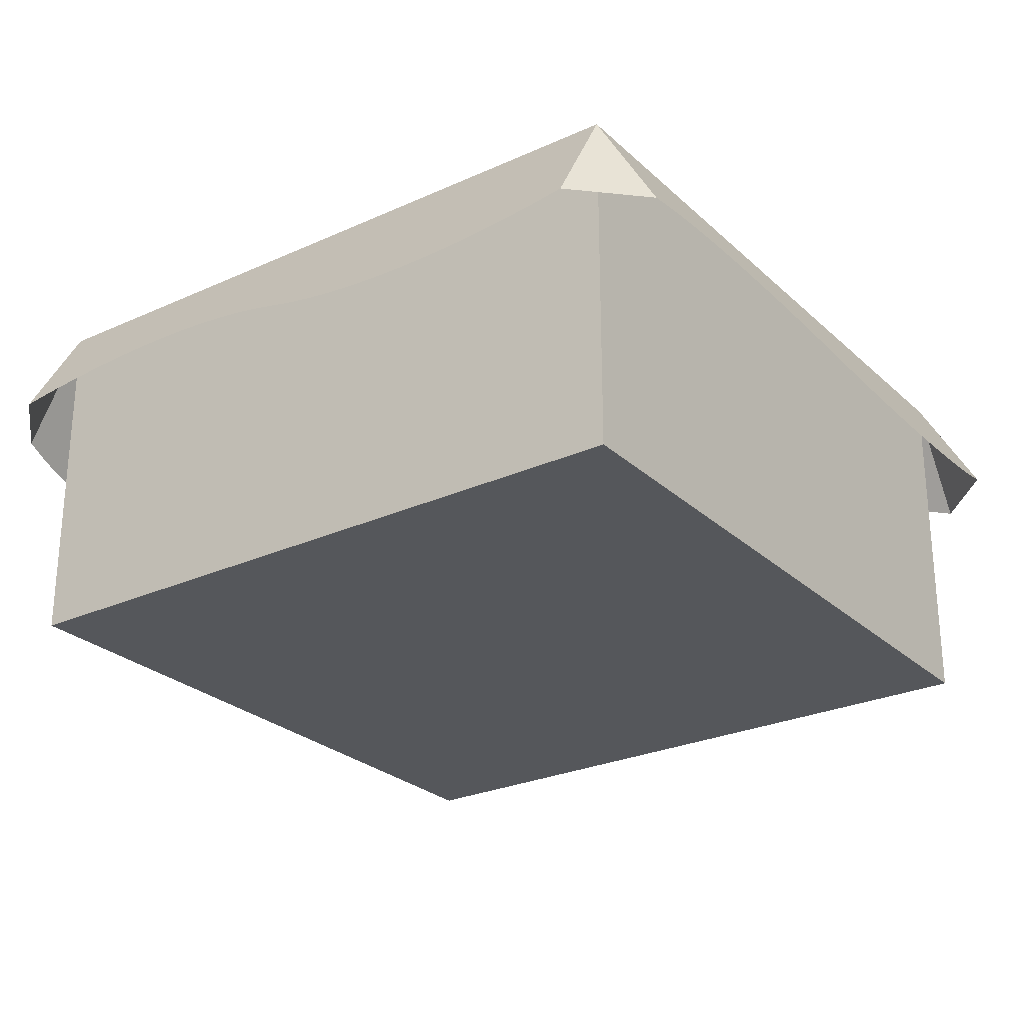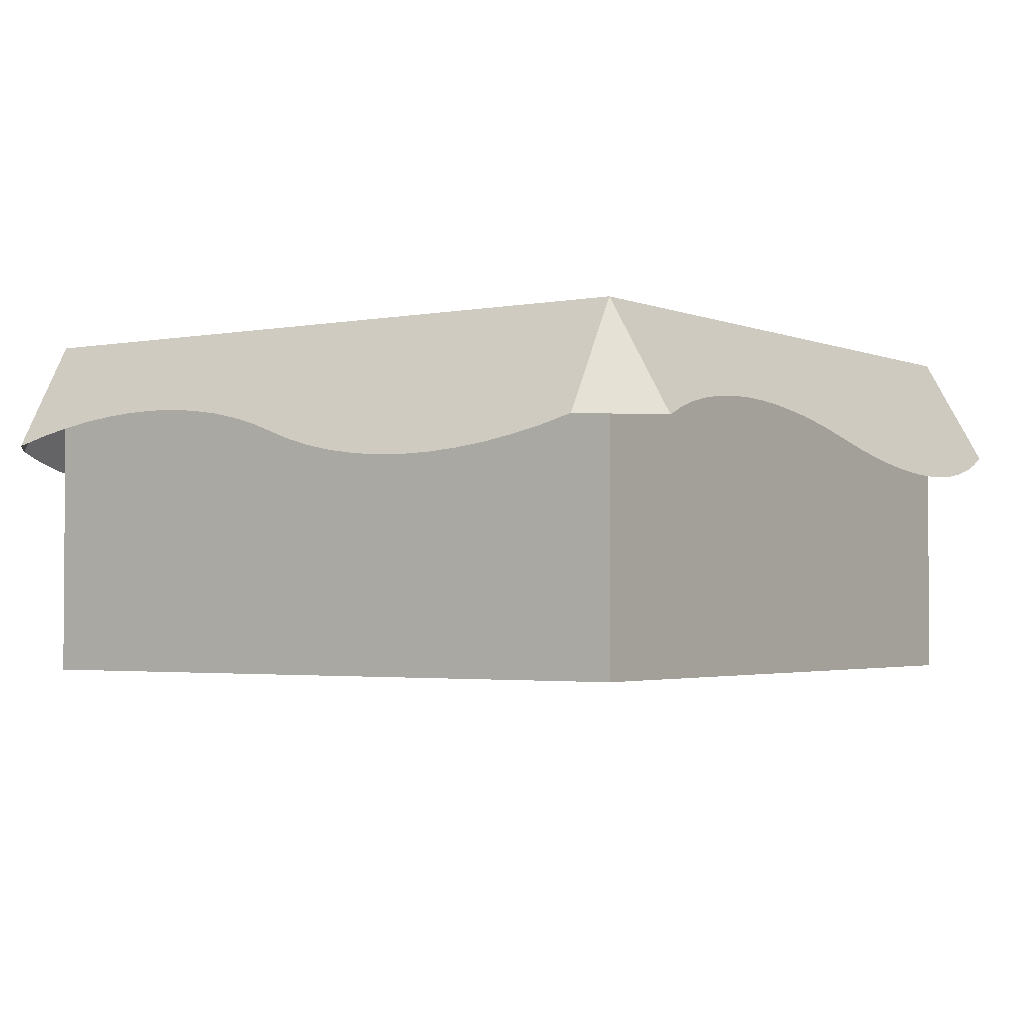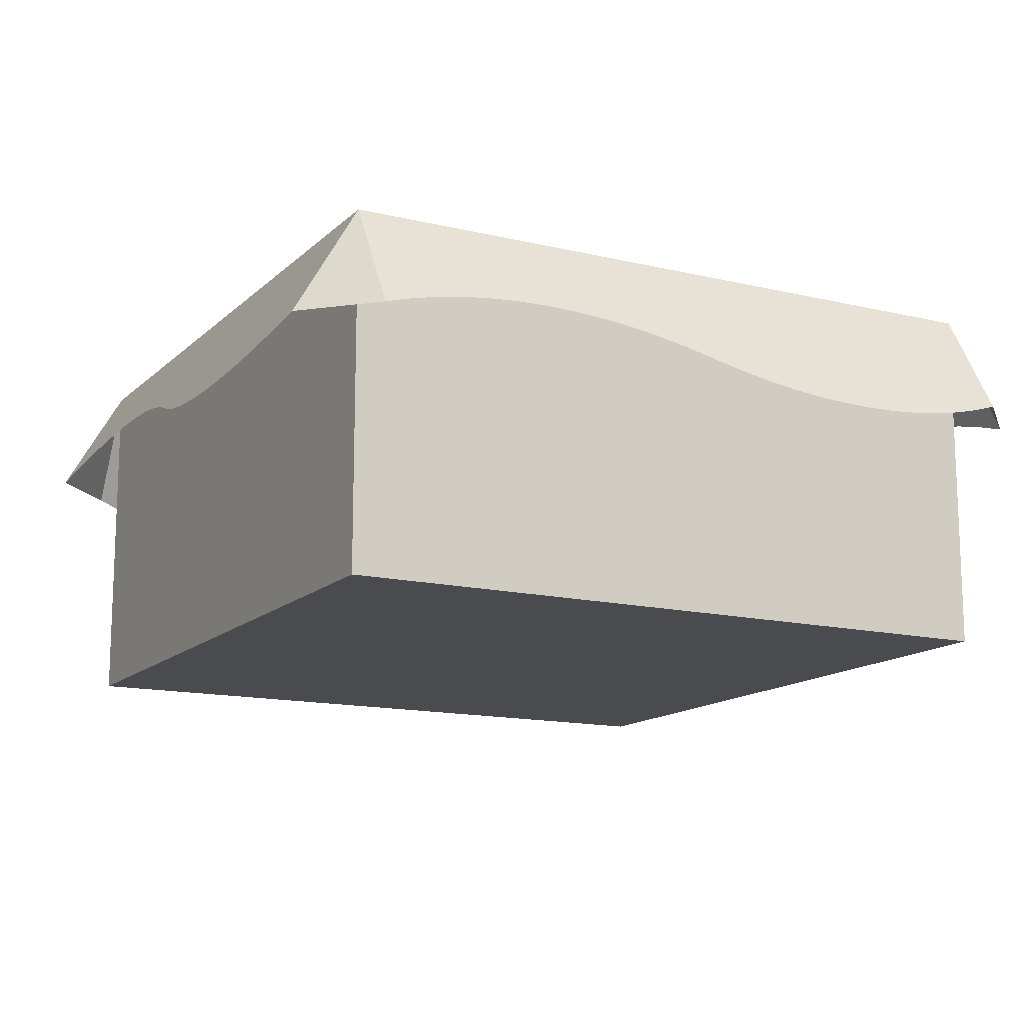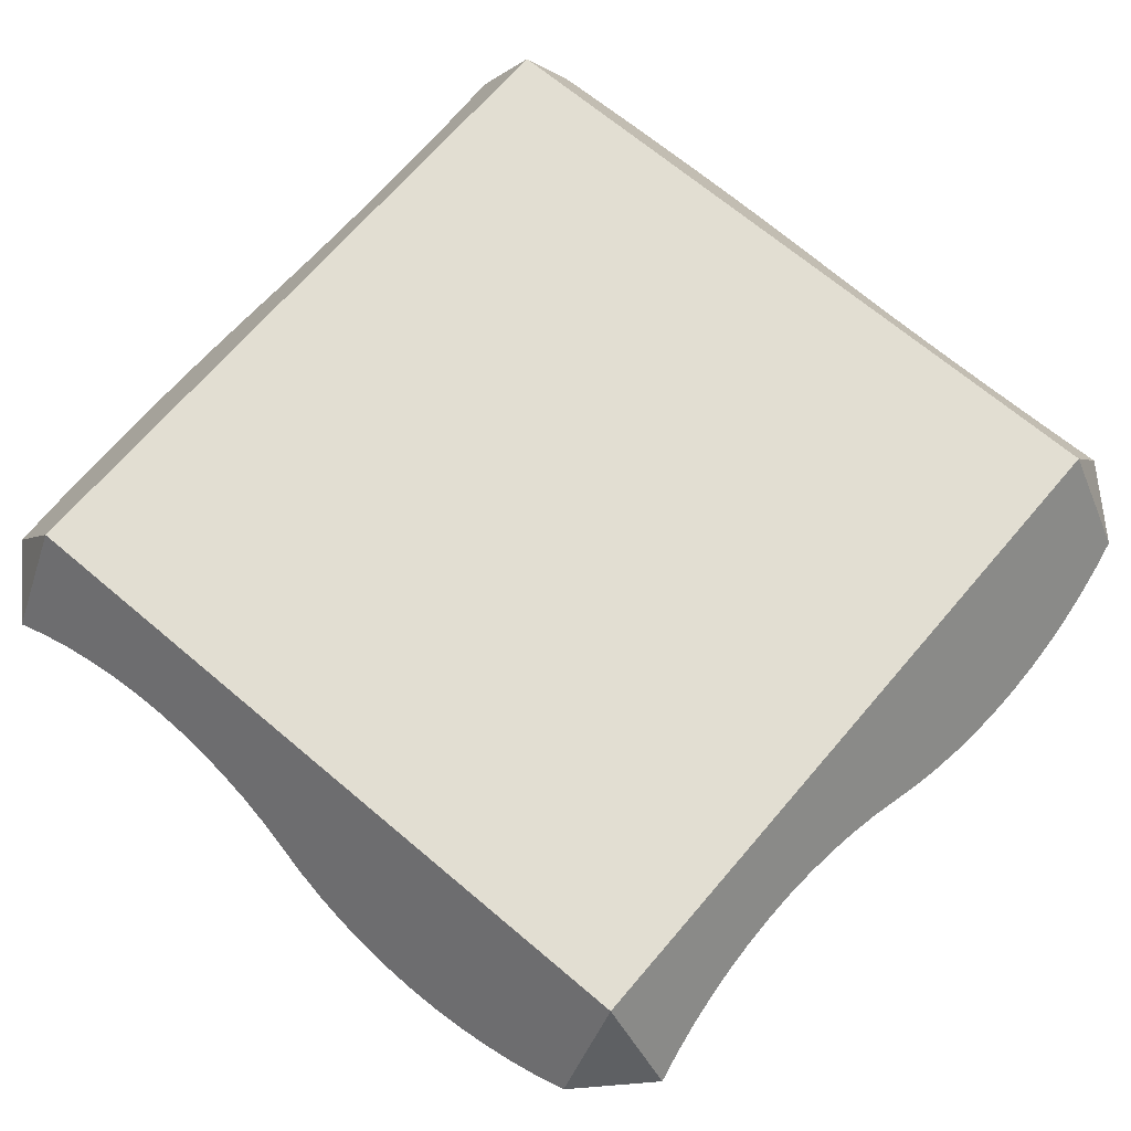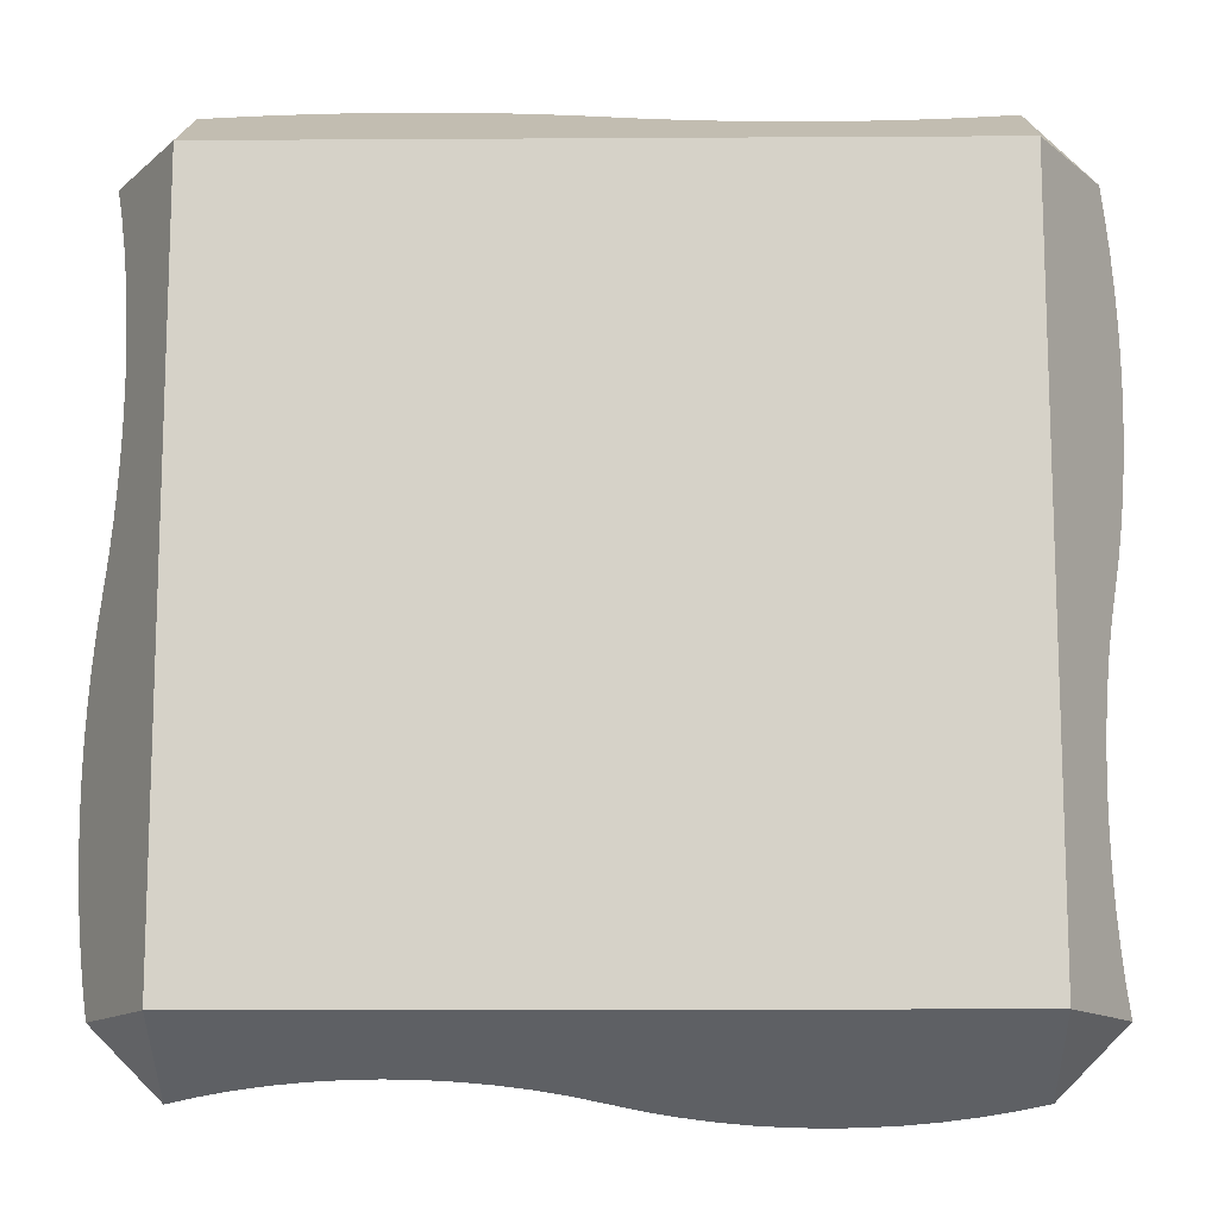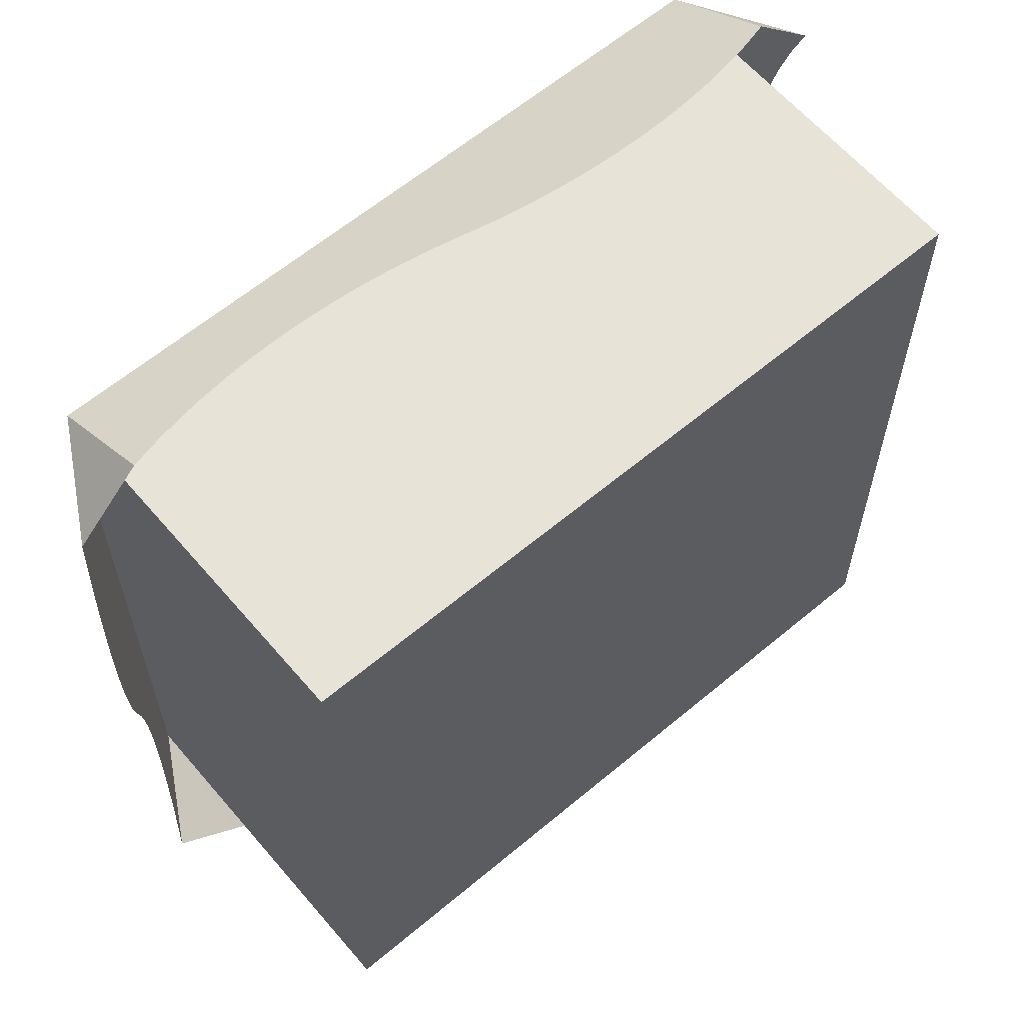
<metadata>
{"format":"obj","ext":"obj","renderer":"f3d","projection":"perspective","resolution":1024,"background":"white","views":[{"elev":-26.4,"azim":-54.5,"up":"+Y"},{"elev":-2.5,"azim":34.7,"up":"+Y"},{"elev":-13.9,"azim":61.9,"up":"+Y"},{"elev":67.9,"azim":40.4,"up":"+Y"},{"elev":-12.9,"azim":-179.2,"up":"+Z"},{"elev":61.9,"azim":-40.4,"up":"+Z"}]}
</metadata>
<code>
g blockSnowHalf
v -0.5915 0.3415 -0.5
v -0.5 0.3415 -0.5915
v -0.5 0.5 -0.5
v 0.5915 0.3415 0
v 0.5839 0.3546 0.03999
v 0.5991 0.3284 -0.03999
v 0.5 0.3415 -0.5915
v 0.5915 0.3415 -0.5
v 0.5 0.5 -0.5
v 0.5915 0.3415 0.5
v 0.5 0.3415 0.5915
v 0.5 0.5 0.5
v -0.5915 0.3415 0.5
v -0.5 0.5 0.5
v -0.5 0.3415 0.5915
v 0.25 0.2982 0.6165
v 0.2073 0.2994 0.6158
v 0.2927 0.2994 0.6158
v 0.3353 0.3031 0.6137
v 0.1647 0.3031 0.6137
v 0.3775 0.3091 0.6102
v 0.1225 0.3091 0.6102
v 0.4191 0.3176 0.6053
v 0.08089 0.3176 0.6053
v 0.46 0.3284 0.5991
v 0.03999 0.3284 0.5991
v -0.03999 0.3546 0.5839
v -0.08089 0.3654 0.5777
v -0.1225 0.3739 0.5728
v -0.1647 0.3799 0.5693
v -0.2073 0.3836 0.5672
v -0.25 0.3848 0.5665
v -0.2927 0.3836 0.5672
v -0.3353 0.3799 0.5693
v -0.3775 0.3739 0.5728
v -0.4191 0.3654 0.5777
v -0.46 0.3546 0.5839
v 0.5991 0.3284 -0.46
v 0.6053 0.3176 -0.4191
v 0.6102 0.3091 -0.3775
v 0.6137 0.3031 -0.3353
v 0.6158 0.2994 -0.2927
v 0.6165 0.2982 -0.25
v 0.6158 0.2994 -0.2073
v 0.6137 0.3031 -0.1647
v 0.6102 0.3091 -0.1225
v 0.6053 0.3176 -0.08089
v 0.5777 0.3654 0.08089
v 0.5728 0.3739 0.1225
v 0.5693 0.3799 0.1647
v 0.5672 0.3836 0.2073
v 0.5665 0.3848 0.25
v 0.5672 0.3836 0.2927
v 0.5693 0.3799 0.3353
v 0.5728 0.3739 0.3775
v 0.5777 0.3654 0.4191
v 0.5839 0.3546 0.46
v -0.25 0.2982 -0.6165
v -0.2073 0.2994 -0.6158
v -0.2927 0.2994 -0.6158
v -0.3353 0.3031 -0.6137
v -0.1647 0.3031 -0.6137
v -0.3775 0.3091 -0.6102
v -0.1225 0.3091 -0.6102
v -0.4191 0.3176 -0.6053
v -0.08089 0.3176 -0.6053
v -0.46 0.3284 -0.5991
v -0.03999 0.3284 -0.5991
v 0.03999 0.3546 -0.5839
v 0.08089 0.3654 -0.5777
v 0.1225 0.3739 -0.5728
v 0.1647 0.3799 -0.5693
v 0.2073 0.3836 -0.5672
v 0.25 0.3848 -0.5665
v 0.2927 0.3836 -0.5672
v 0.3353 0.3799 -0.5693
v 0.3775 0.3739 -0.5728
v 0.4191 0.3654 -0.5777
v 0.46 0.3546 -0.5839
v -0.5839 0.3546 -0.46
v -0.5777 0.3654 -0.4191
v -0.5728 0.3739 -0.3775
v -0.5693 0.3799 -0.3353
v -0.5672 0.3836 -0.2927
v -0.5665 0.3848 -0.25
v -0.5672 0.3836 -0.2073
v -0.5693 0.3799 -0.1647
v -0.5728 0.3739 -0.1225
v -0.5777 0.3654 -0.08089
v -0.5839 0.3546 -0.03999
v -0.5991 0.3284 0.03999
v -0.6053 0.3176 0.08089
v -0.6102 0.3091 0.1225
v -0.6137 0.3031 0.1647
v -0.6158 0.2994 0.2073
v -0.6165 0.2982 0.25
v -0.6158 0.2994 0.2927
v -0.6137 0.3031 0.3353
v -0.6102 0.3091 0.3775
v -0.6053 0.3176 0.4191
v -0.5991 0.3284 0.46
v 0.5 0 0.5
v -0.5 0 0.5
v 0.5 0 -0.5
v -0.5 0 -0.5
f 3 2 1
f 1 2 3
f 6 5 4
f 9 8 7
f 7 8 9
f 12 11 10
f 10 11 12
f 15 14 13
f 13 14 15
f 18 17 16
f 17 18 19
f 17 19 20
f 20 19 21
f 20 21 22
f 22 21 23
f 22 23 24
f 24 23 25
f 24 25 26
f 26 25 11
f 26 11 27
f 27 11 12
f 27 12 28
f 28 12 29
f 29 12 30
f 30 12 31
f 31 12 32
f 14 32 12
f 14 33 32
f 14 34 33
f 14 35 34
f 14 36 35
f 14 37 36
f 37 14 15
f 16 17 18
f 19 18 17
f 20 19 17
f 21 19 20
f 22 21 20
f 23 21 22
f 24 23 22
f 25 23 24
f 26 25 24
f 11 25 26
f 27 11 26
f 12 11 27
f 28 12 27
f 29 12 28
f 30 12 29
f 31 12 30
f 32 12 31
f 12 32 14
f 32 33 14
f 33 34 14
f 34 35 14
f 35 36 14
f 36 37 14
f 15 14 37
f 9 38 8
f 38 9 12
f 38 12 39
f 39 12 40
f 40 12 41
f 41 12 42
f 42 12 43
f 43 12 44
f 44 12 45
f 45 12 46
f 46 12 47
f 47 12 5
f 47 5 6
f 5 12 48
f 48 12 49
f 49 12 50
f 50 12 51
f 51 12 52
f 52 12 53
f 53 12 54
f 54 12 55
f 55 12 56
f 56 12 57
f 57 12 10
f 8 38 9
f 12 9 38
f 39 12 38
f 40 12 39
f 41 12 40
f 42 12 41
f 43 12 42
f 44 12 43
f 45 12 44
f 46 12 45
f 47 12 46
f 5 12 47
f 6 5 47
f 4 5 6
f 48 12 5
f 49 12 48
f 50 12 49
f 51 12 50
f 52 12 51
f 53 12 52
f 54 12 53
f 55 12 54
f 56 12 55
f 57 12 56
f 10 12 57
f 60 59 58
f 59 60 61
f 59 61 62
f 62 61 63
f 62 63 64
f 64 63 65
f 64 65 66
f 66 65 67
f 66 67 68
f 68 67 2
f 68 2 69
f 69 2 3
f 69 3 70
f 70 3 71
f 71 3 72
f 72 3 73
f 73 3 74
f 9 74 3
f 9 75 74
f 9 76 75
f 9 77 76
f 9 78 77
f 9 79 78
f 79 9 7
f 58 59 60
f 61 60 59
f 62 61 59
f 63 61 62
f 64 63 62
f 65 63 64
f 66 65 64
f 67 65 66
f 68 67 66
f 2 67 68
f 69 2 68
f 3 2 69
f 70 3 69
f 71 3 70
f 72 3 71
f 73 3 72
f 74 3 73
f 3 74 9
f 74 75 9
f 75 76 9
f 76 77 9
f 77 78 9
f 78 79 9
f 7 9 79
f 9 14 12
f 14 9 3
f 80 3 1
f 3 80 81
f 3 81 82
f 3 82 83
f 3 83 14
f 14 83 84
f 14 84 85
f 14 85 86
f 14 86 87
f 14 87 88
f 14 88 89
f 14 89 90
f 14 90 91
f 14 91 92
f 14 92 93
f 14 93 94
f 14 94 95
f 14 95 96
f 14 96 97
f 14 97 98
f 14 98 99
f 14 99 100
f 14 100 101
f 14 101 13
f 1 3 80
f 81 80 3
f 82 81 3
f 83 82 3
f 14 83 3
f 84 83 14
f 85 84 14
f 86 85 14
f 87 86 14
f 88 87 14
f 89 88 14
f 90 89 14
f 91 90 14
f 92 91 14
f 93 92 14
f 94 93 14
f 95 94 14
f 96 95 14
f 97 96 14
f 98 97 14
f 99 98 14
f 100 99 14
f 101 100 14
f 13 101 14
f 12 103 102
f 103 12 14
f 12 104 9
f 104 12 102
f 103 104 102
f 104 103 105
f 3 104 105
f 104 3 9
f 103 3 105
f 3 103 14

</code>
